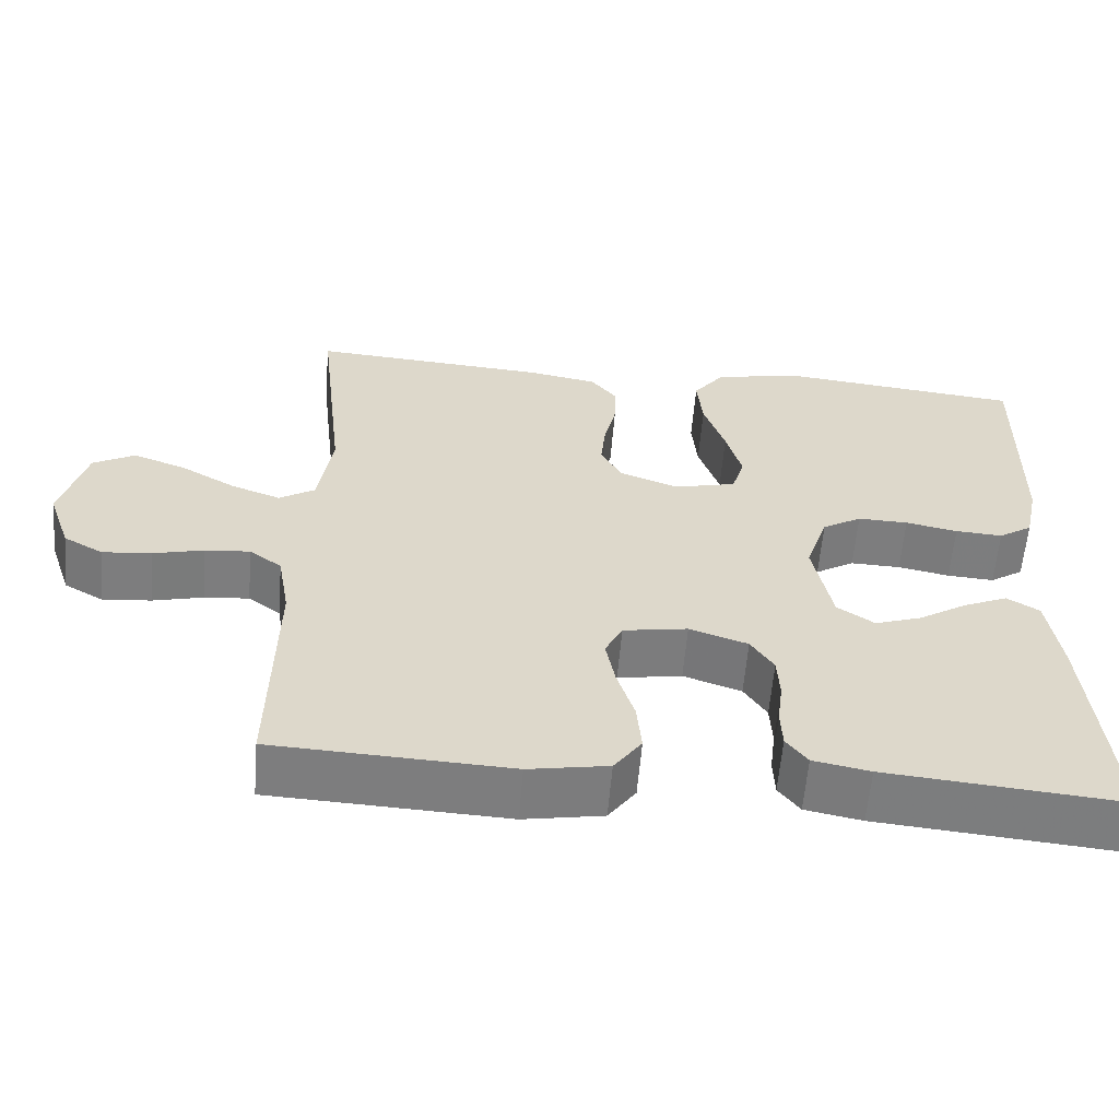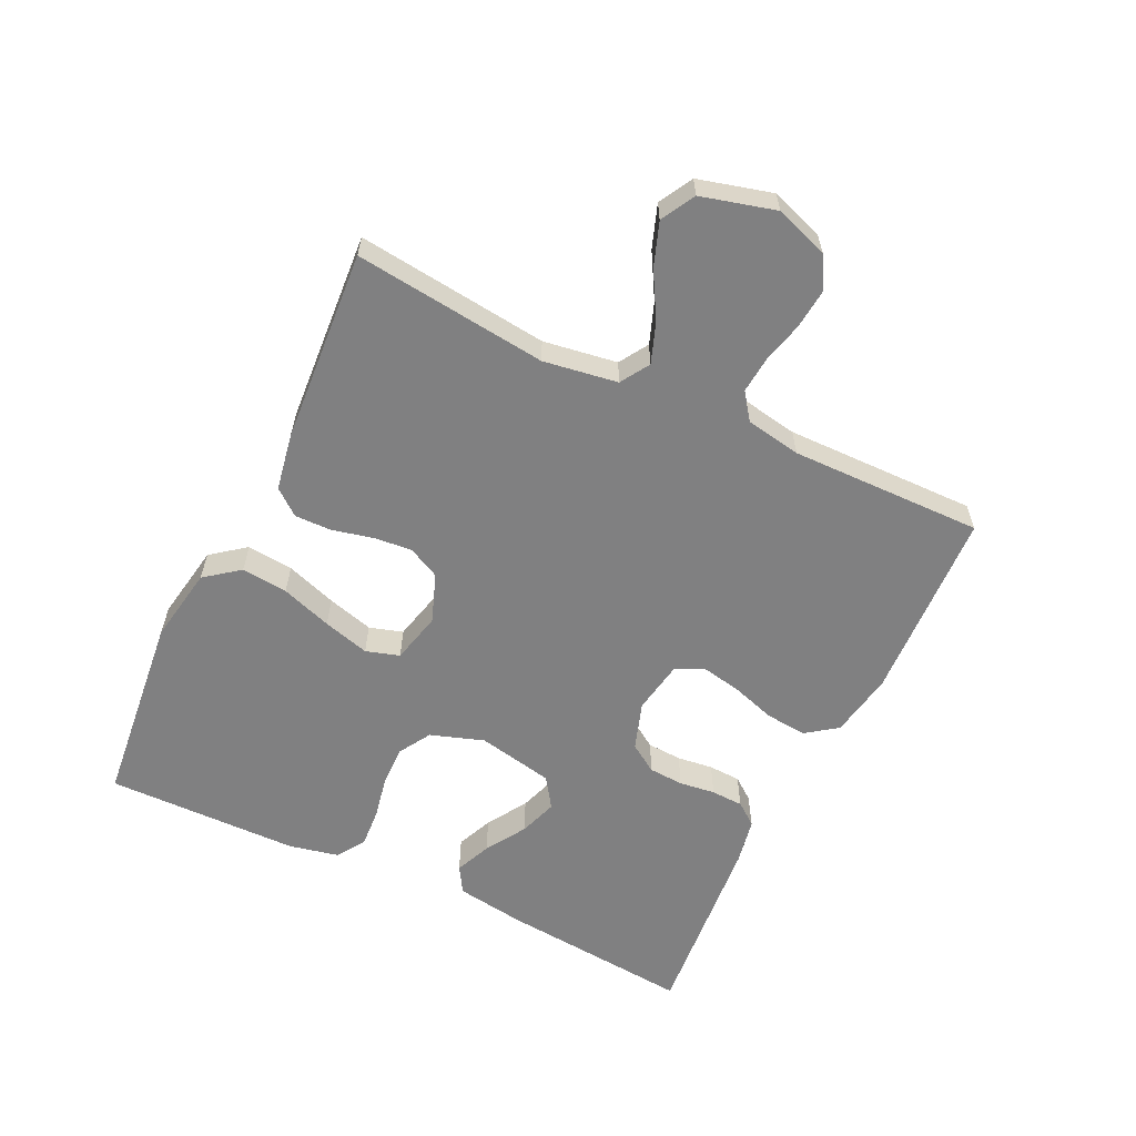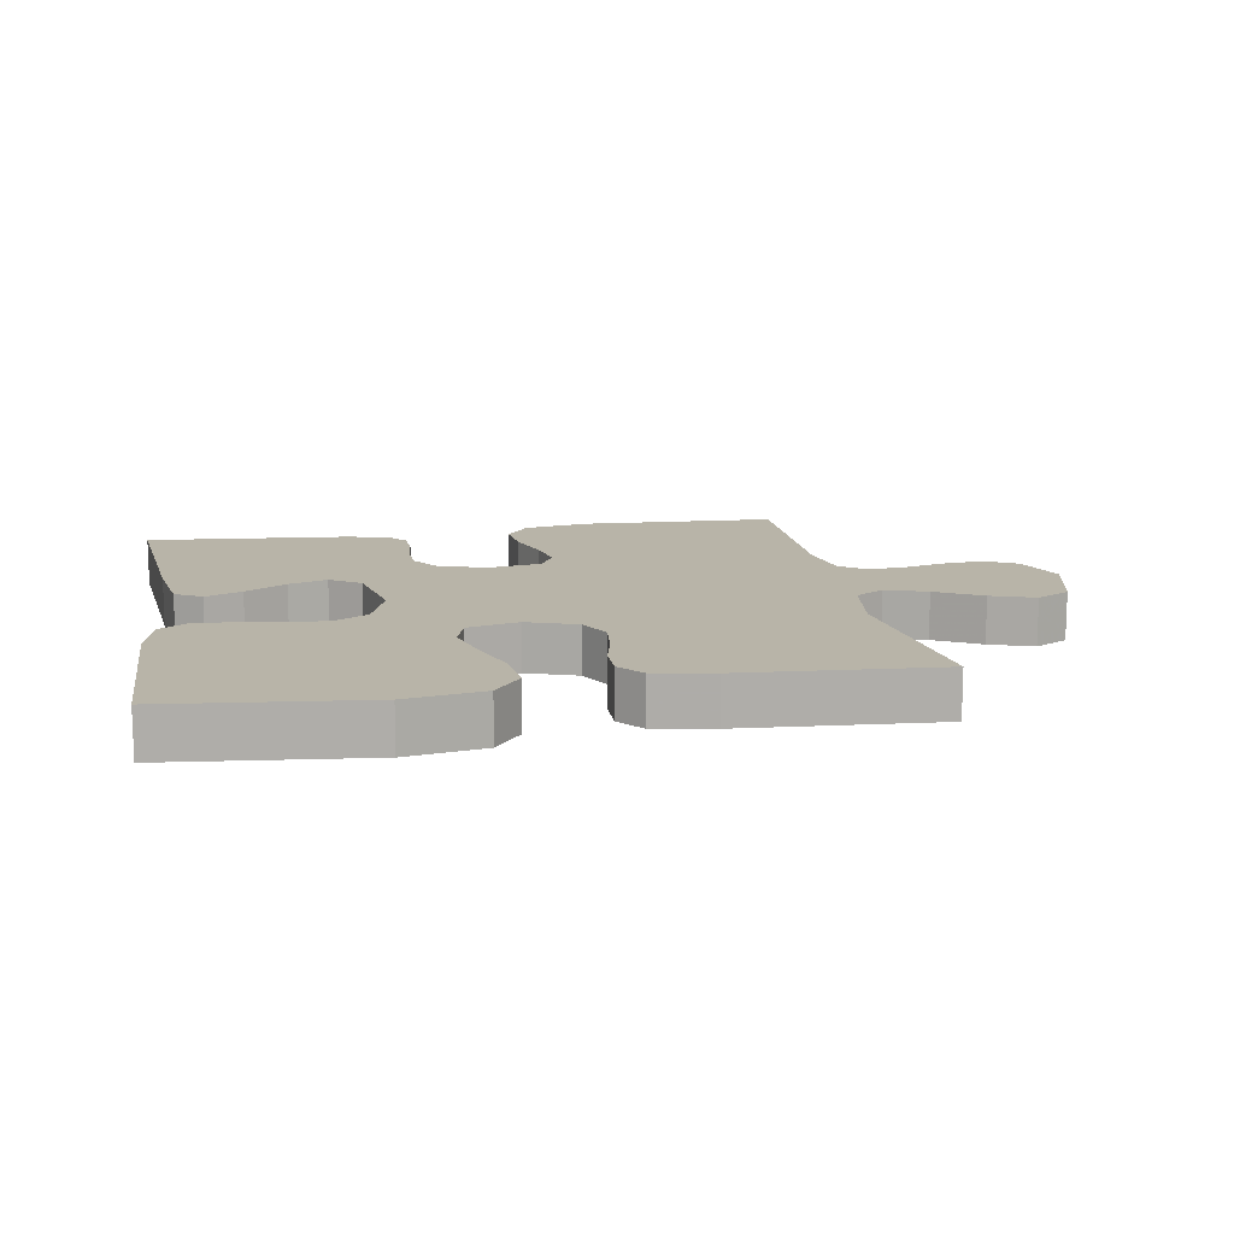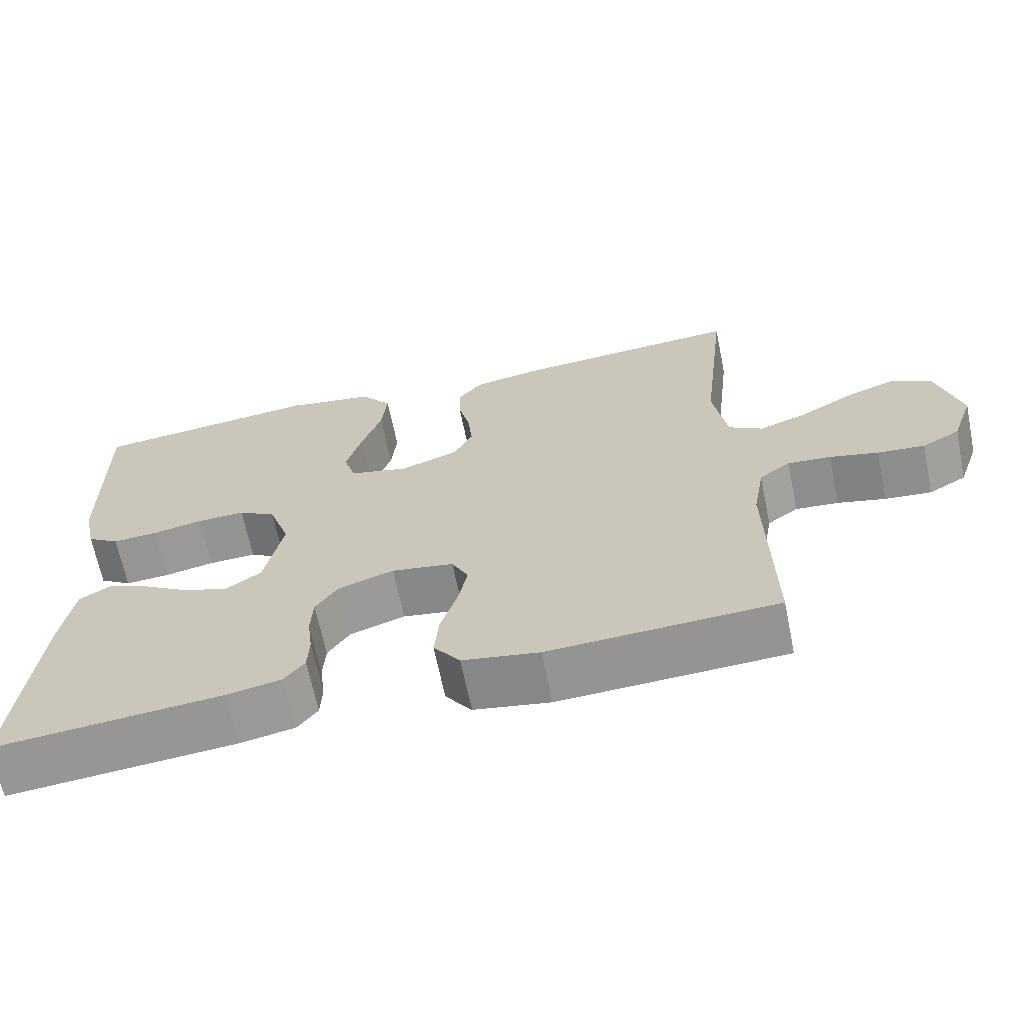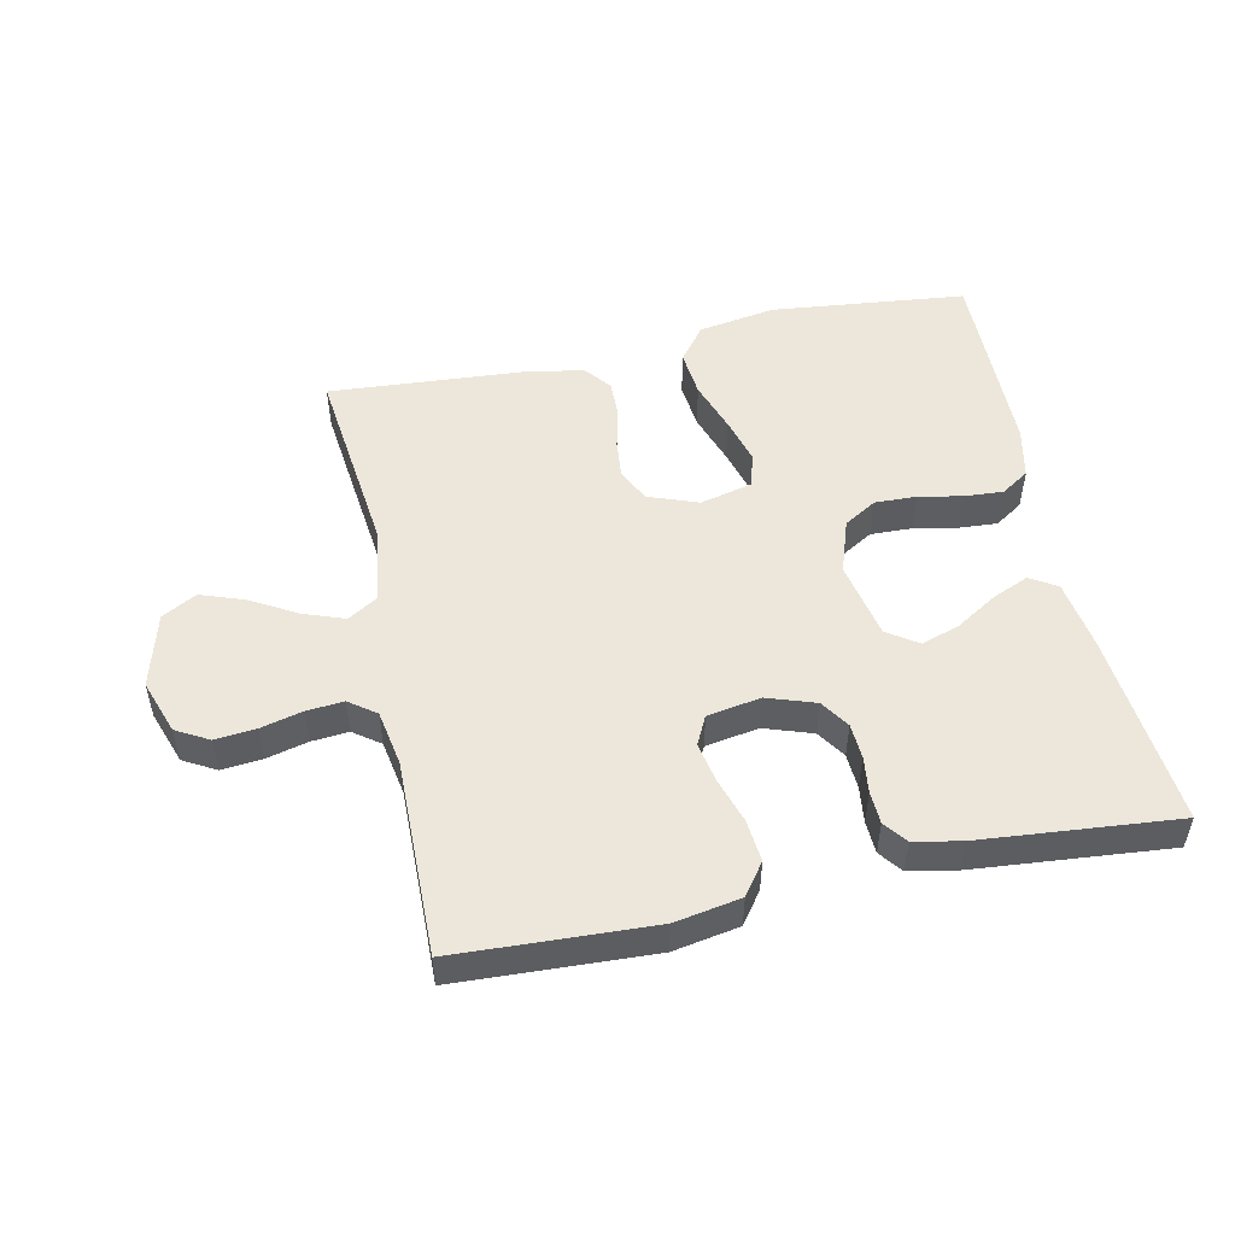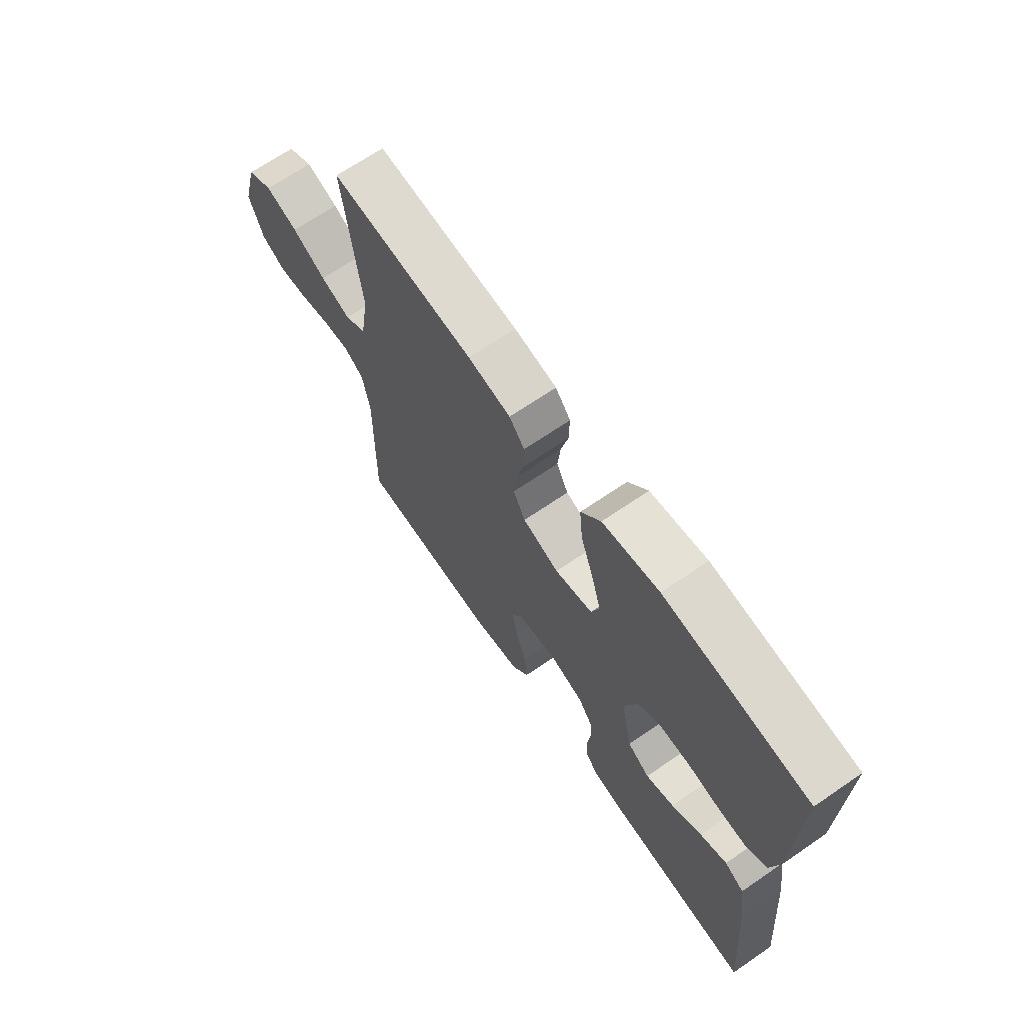
<metadata>
{"format":"obj","ext":"obj","renderer":"f3d","projection":"perspective","resolution":1024,"background":"white","views":[{"elev":-59.2,"azim":175.3,"up":"+Z"},{"elev":-60.1,"azim":64.3,"up":"+Y"},{"elev":13.0,"azim":-10.2,"up":"+Y"},{"elev":-66.4,"azim":11.6,"up":"+Z"},{"elev":51.2,"azim":168.0,"up":"+Y"},{"elev":67.9,"azim":-124.5,"up":"+Z"}]}
</metadata>
<code>
v -0.5 0.07 -0.5
v -0.473 0.07 -0.2
v -0.457 0.07 -0.093
v -0.416 0.07 -0.068
v -0.36 0.07 -0.092
v -0.297 0.07 -0.131
v -0.238 0.07 -0.151
v -0.191 0.07 -0.119
v -0.167 0.07 0
v -0.195 0.07 0.083
v -0.245 0.07 0.113
v -0.309 0.07 0.111
v -0.375 0.07 0.098
v -0.435 0.07 0.094
v -0.478 0.07 0.122
v -0.495 0.07 0.2
v -0.5 0.07 0.5
v -0.2 0.07 0.532
v -0.082 0.07 0.512
v -0.041 0.07 0.459
v -0.048 0.07 0.387
v -0.075 0.07 0.308
v -0.095 0.07 0.236
v -0.079 0.07 0.184
v 0 0.07 0.165
v 0.076 0.07 0.193
v 0.101 0.07 0.243
v 0.095 0.07 0.303
v 0.08 0.07 0.366
v 0.079 0.07 0.423
v 0.111 0.07 0.463
v 0.2 0.07 0.479
v 0.5 0.07 0.5
v 0.466 0.07 0.2
v 0.484 0.07 0.085
v 0.529 0.07 0.057
v 0.592 0.07 0.08
v 0.662 0.07 0.12
v 0.729 0.07 0.144
v 0.782 0.07 0.115
v 0.813 0.07 0
v 0.784 0.07 -0.083
v 0.734 0.07 -0.111
v 0.672 0.07 -0.105
v 0.608 0.07 -0.089
v 0.551 0.07 -0.084
v 0.51 0.07 -0.114
v 0.495 0.07 -0.2
v 0.5 0.07 -0.5
v 0.2 0.07 -0.514
v 0.099 0.07 -0.496
v 0.064 0.07 -0.448
v 0.07 0.07 -0.384
v 0.092 0.07 -0.315
v 0.104 0.07 -0.253
v 0.082 0.07 -0.209
v 0 0.07 -0.195
v -0.074 0.07 -0.22
v -0.103 0.07 -0.264
v -0.106 0.07 -0.318
v -0.099 0.07 -0.374
v -0.101 0.07 -0.424
v -0.128 0.07 -0.459
v -0.2 0.07 -0.473
v -0.5 0 -0.5
v -0.473 0 -0.2
v -0.457 0 -0.093
v -0.416 0 -0.068
v -0.36 0 -0.092
v -0.297 0 -0.131
v -0.238 0 -0.151
v -0.191 0 -0.119
v -0.167 0 0
v -0.195 0 0.083
v -0.245 0 0.113
v -0.309 0 0.111
v -0.375 0 0.098
v -0.435 0 0.094
v -0.478 0 0.122
v -0.495 0 0.2
v -0.5 0 0.5
v -0.2 0 0.532
v -0.082 0 0.512
v -0.041 0 0.459
v -0.048 0 0.387
v -0.075 0 0.308
v -0.095 0 0.236
v -0.079 0 0.184
v 0 0 0.165
v 0.076 0 0.193
v 0.101 0 0.243
v 0.095 0 0.303
v 0.08 0 0.366
v 0.079 0 0.423
v 0.111 0 0.463
v 0.2 0 0.479
v 0.5 0 0.5
v 0.466 0 0.2
v 0.484 0 0.085
v 0.529 0 0.057
v 0.592 0 0.08
v 0.662 0 0.12
v 0.729 0 0.144
v 0.782 0 0.115
v 0.813 0 0
v 0.784 0 -0.083
v 0.734 0 -0.111
v 0.672 0 -0.105
v 0.608 0 -0.089
v 0.551 0 -0.084
v 0.51 0 -0.114
v 0.495 0 -0.2
v 0.5 0 -0.5
v 0.2 0 -0.514
v 0.099 0 -0.496
v 0.064 0 -0.448
v 0.07 0 -0.384
v 0.092 0 -0.315
v 0.104 0 -0.253
v 0.082 0 -0.209
v 0 0 -0.195
v -0.074 0 -0.22
v -0.103 0 -0.264
v -0.106 0 -0.318
v -0.099 0 -0.374
v -0.101 0 -0.424
v -0.128 0 -0.459
v -0.2 0 -0.473
f 4 5 6
f 3 4 6
f 2 3 6
f 1 2 6
f 64 1 6
f 63 64 6
f 62 63 6
f 61 62 6
f 60 61 6
f 59 60 6 7
f 58 59 7 8
f 57 58 8 9
f 56 57 9 10
f 52 53 54
f 51 52 54
f 50 51 54
f 49 50 54
f 48 49 54
f 47 48 54 55
f 46 47 55 56
f 43 44 45
f 42 43 45
f 41 42 45
f 40 41 45
f 39 40 45
f 38 39 45
f 37 38 45
f 36 37 45 46
f 46 56 10
f 36 46 10
f 35 36 10
f 32 33 34
f 31 32 34
f 30 31 34
f 29 30 34
f 28 29 34
f 27 28 34 35
f 20 21 22
f 19 20 22
f 18 19 22
f 17 18 22
f 16 17 22
f 15 16 22
f 14 15 22
f 13 14 22
f 12 13 22
f 11 12 22 23
f 10 11 23 24
f 26 27 35
f 25 26 35 10
f 10 24 25
f 70 69 68
f 70 68 67
f 70 67 66
f 70 66 65
f 70 65 128
f 70 128 127
f 70 127 126
f 70 126 125
f 70 125 124
f 71 70 124 123
f 72 71 123 122
f 73 72 122 121
f 74 73 121 120
f 118 117 116
f 118 116 115
f 118 115 114
f 118 114 113
f 118 113 112
f 119 118 112 111
f 120 119 111 110
f 109 108 107
f 109 107 106
f 109 106 105
f 109 105 104
f 109 104 103
f 109 103 102
f 109 102 101
f 110 109 101 100
f 74 120 110
f 74 110 100
f 74 100 99
f 98 97 96
f 98 96 95
f 98 95 94
f 98 94 93
f 98 93 92
f 99 98 92 91
f 86 85 84
f 86 84 83
f 86 83 82
f 86 82 81
f 86 81 80
f 86 80 79
f 86 79 78
f 86 78 77
f 86 77 76
f 87 86 76 75
f 88 87 75 74
f 99 91 90
f 74 99 90 89
f 89 88 74
f 1 65 66 2
f 2 66 67 3
f 3 67 68 4
f 4 68 69 5
f 5 69 70 6
f 6 70 71 7
f 7 71 72 8
f 8 72 73 9
f 9 73 74 10
f 10 74 75 11
f 11 75 76 12
f 12 76 77 13
f 13 77 78 14
f 14 78 79 15
f 15 79 80 16
f 16 80 81 17
f 17 81 82 18
f 18 82 83 19
f 19 83 84 20
f 20 84 85 21
f 21 85 86 22
f 22 86 87 23
f 23 87 88 24
f 24 88 89 25
f 25 89 90 26
f 26 90 91 27
f 27 91 92 28
f 28 92 93 29
f 29 93 94 30
f 30 94 95 31
f 31 95 96 32
f 32 96 97 33
f 33 97 98 34
f 34 98 99 35
f 35 99 100 36
f 36 100 101 37
f 37 101 102 38
f 38 102 103 39
f 39 103 104 40
f 40 104 105 41
f 41 105 106 42
f 42 106 107 43
f 43 107 108 44
f 44 108 109 45
f 45 109 110 46
f 46 110 111 47
f 47 111 112 48
f 48 112 113 49
f 49 113 114 50
f 50 114 115 51
f 51 115 116 52
f 52 116 117 53
f 53 117 118 54
f 54 118 119 55
f 55 119 120 56
f 56 120 121 57
f 57 121 122 58
f 58 122 123 59
f 59 123 124 60
f 60 124 125 61
f 61 125 126 62
f 62 126 127 63
f 63 127 128 64
f 64 128 65 1

</code>
